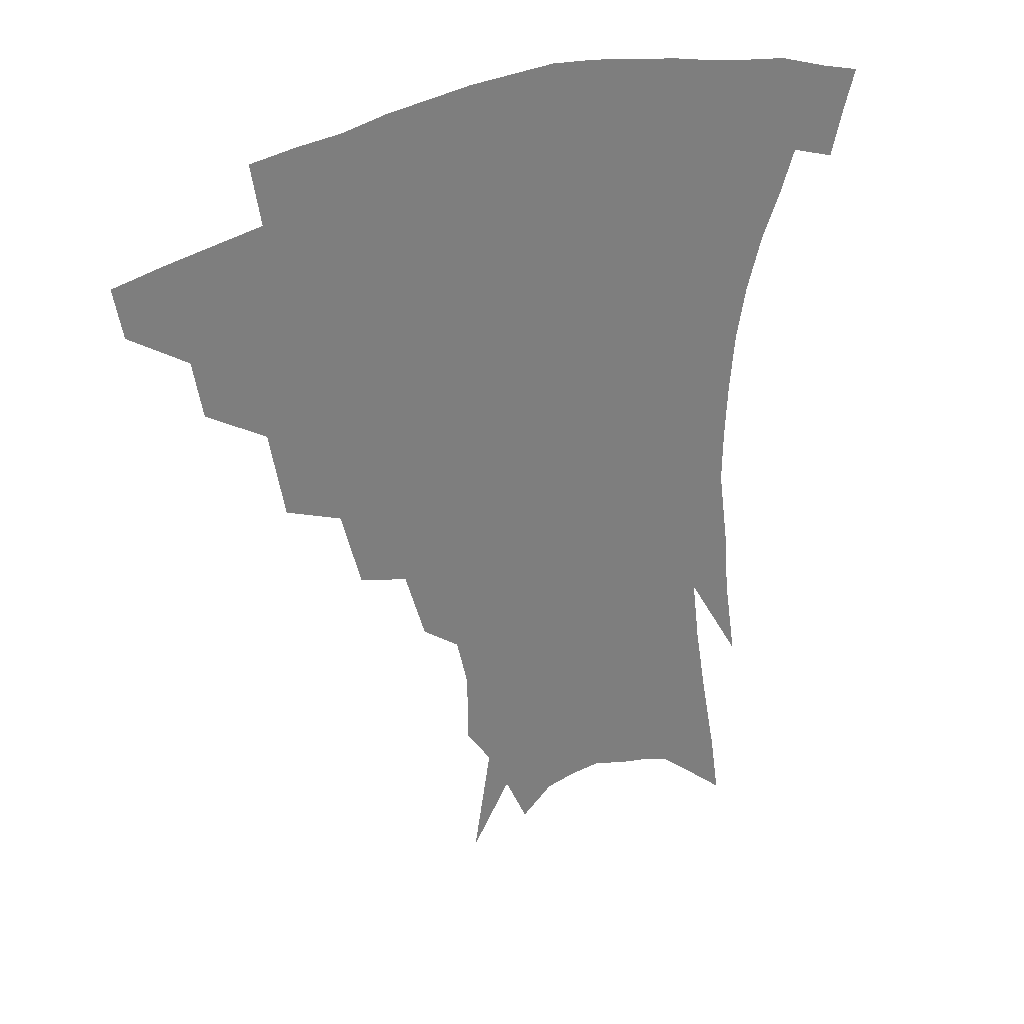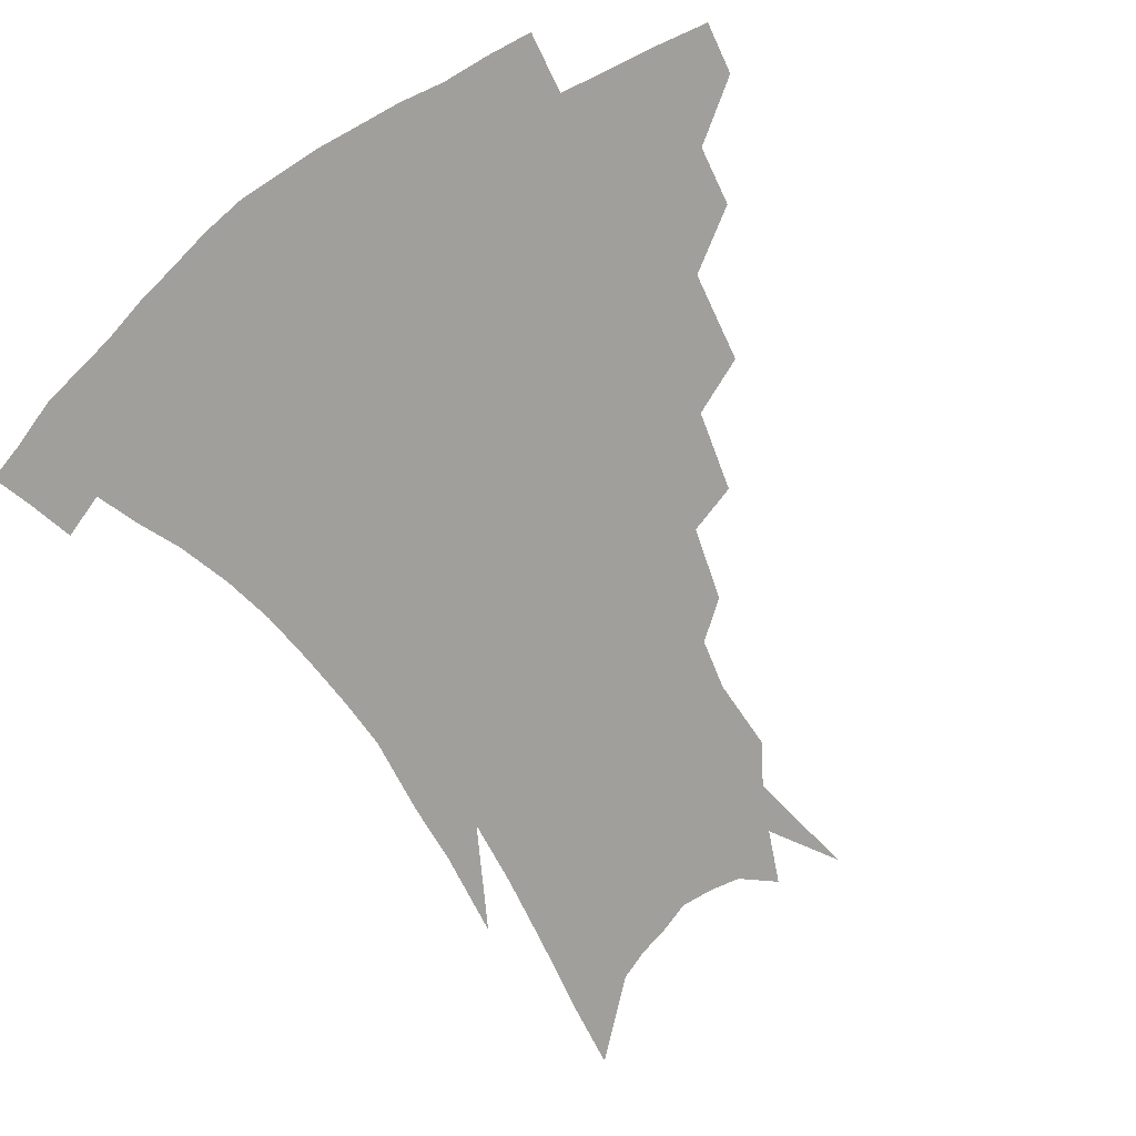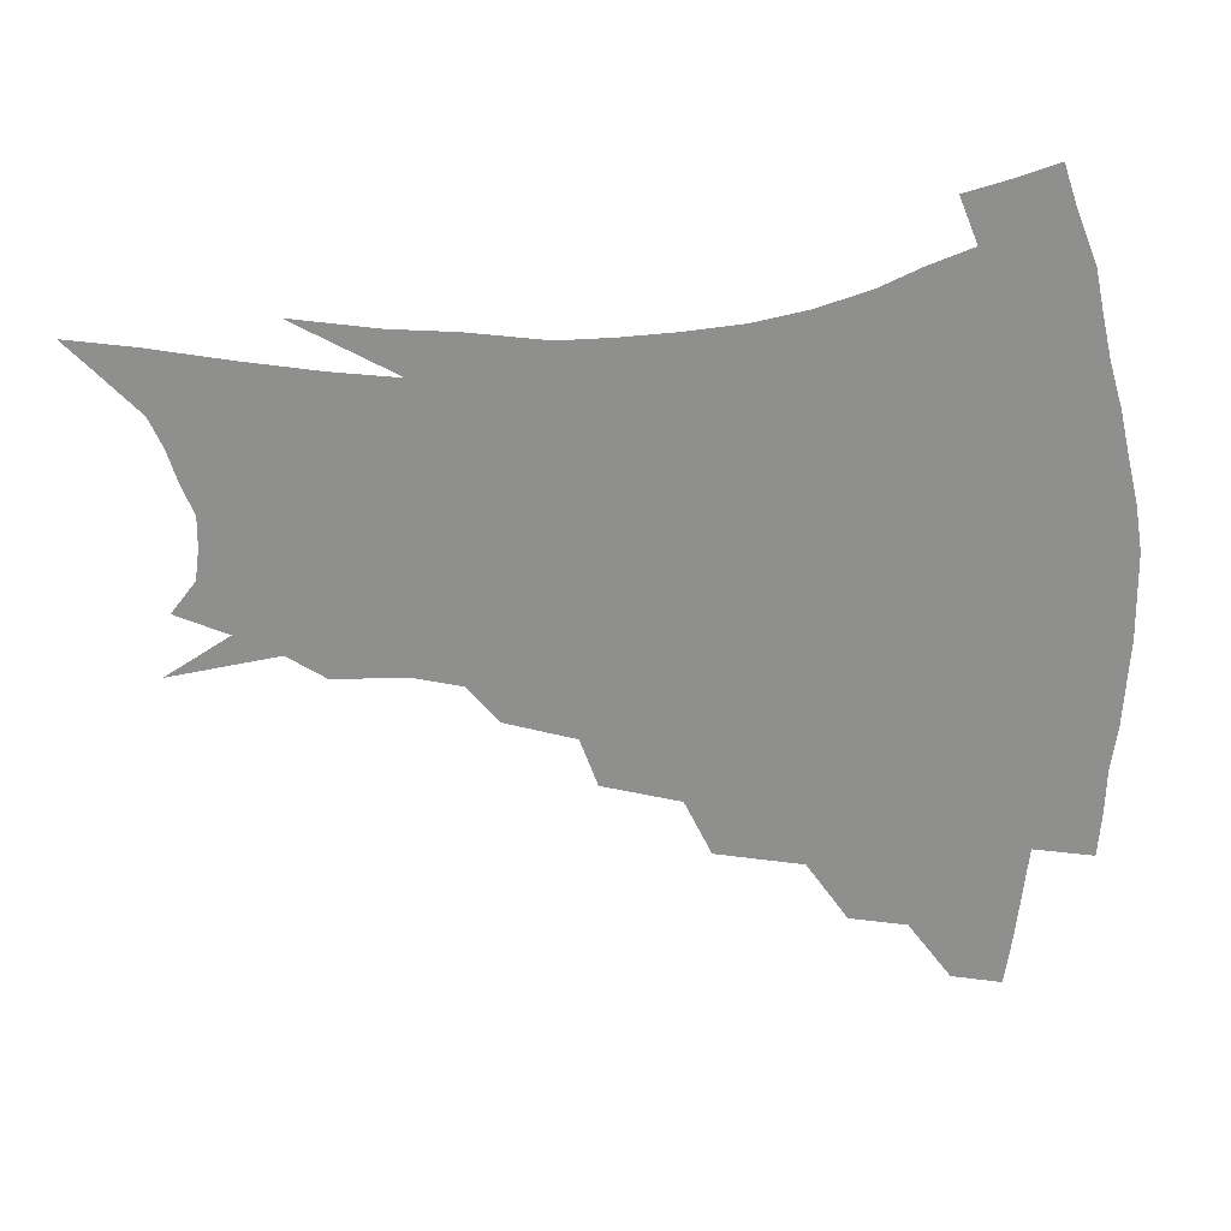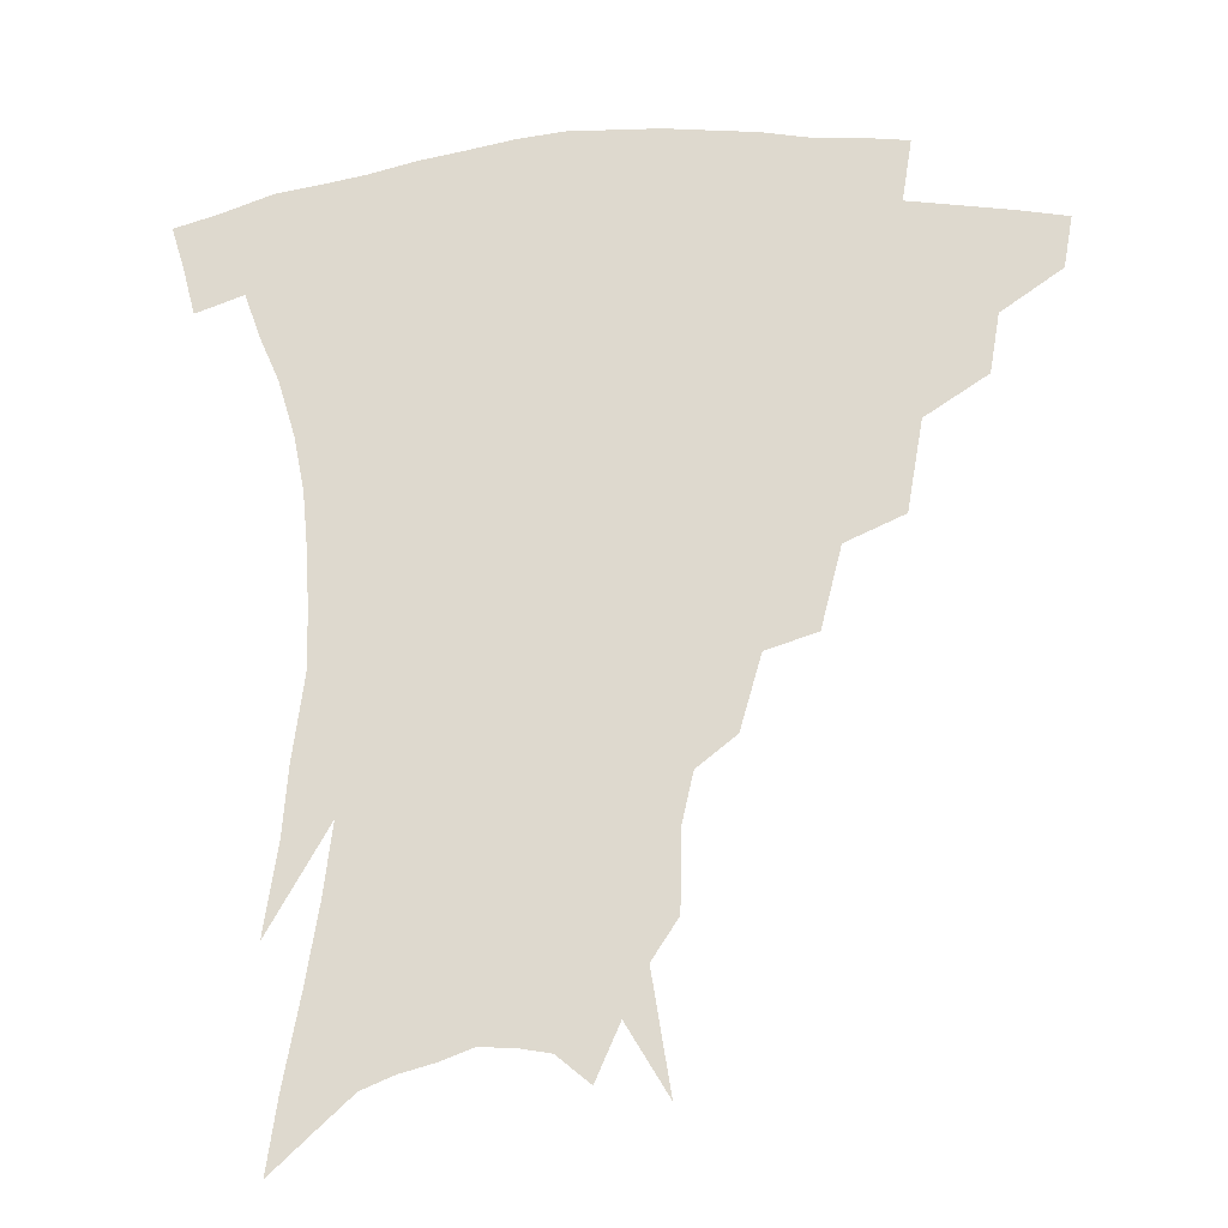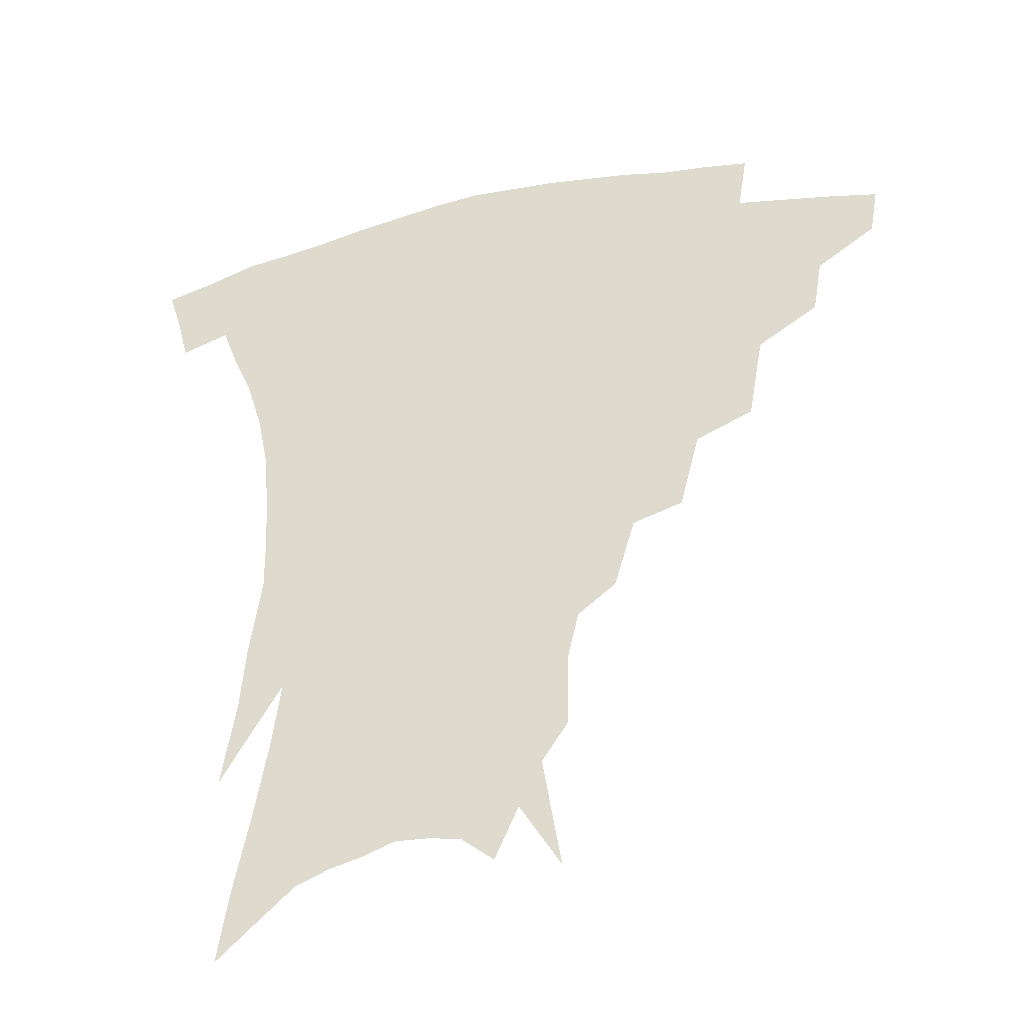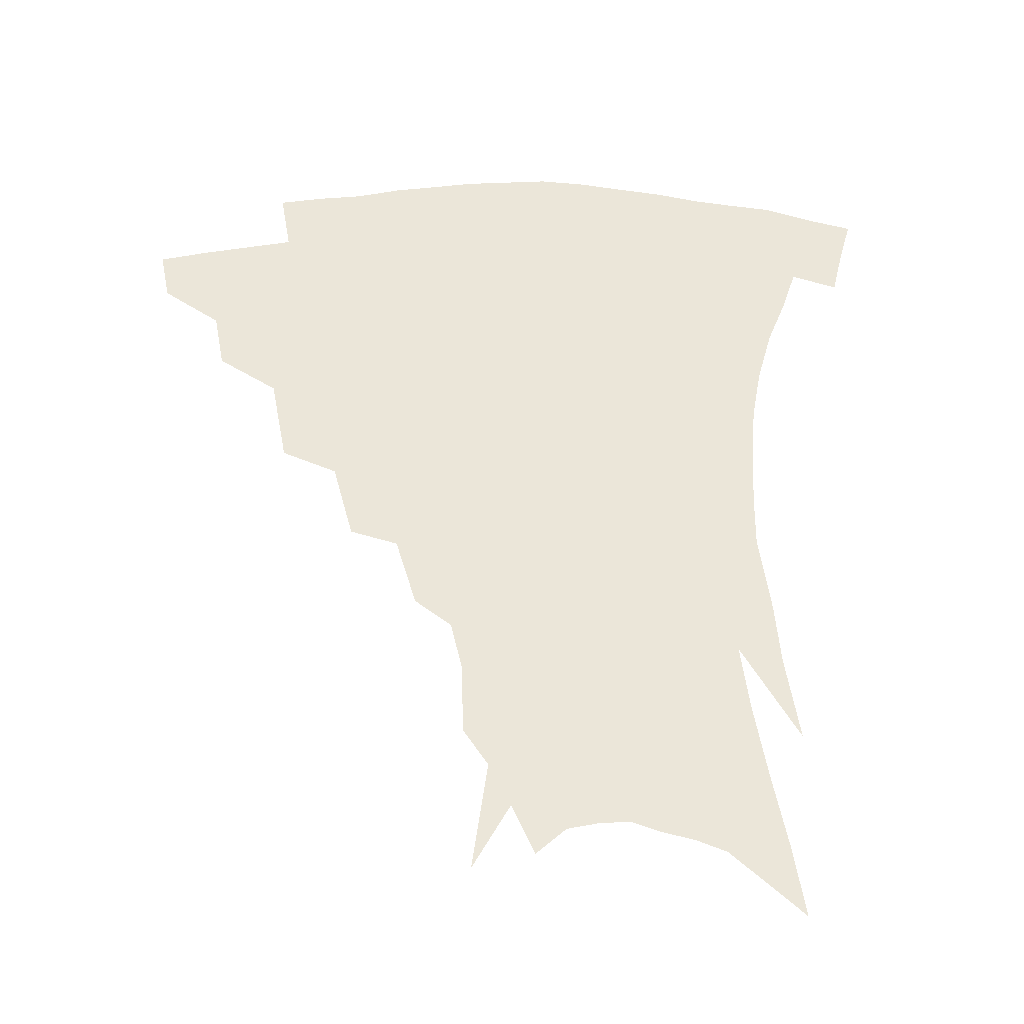
<metadata>
{"format":"obj","ext":"obj","renderer":"f3d","projection":"perspective","resolution":1024,"background":"white","views":[{"elev":32.2,"azim":-31.4,"up":"+Y"},{"elev":-71.2,"azim":-145.2,"up":"+Z"},{"elev":-65.2,"azim":92.2,"up":"+Z"},{"elev":-21.1,"azim":-174.0,"up":"+Y"},{"elev":-38.6,"azim":-165.7,"up":"+Y"},{"elev":57.3,"azim":-0.9,"up":"+Z"}]}
</metadata>
<code>
v 458 334.8 0
v 455.1 350.9 0
v 480 303.2 0
v 476.9 321.6 0
v 474.2 337.9 0
v 470.9 353.8 0
v 504.3 262.2 0
v 499.4 290.5 0
v 495.7 309.4 0
v 492.6 325.6 0
v 489.5 340.8 0
v 487 356.3 0
v 528.9 228.9 0
v 522.5 254.1 0
v 516.8 274.1 0
v 513.3 298 0
v 510.2 314.2 0
v 507.3 328.8 0
v 504.8 343.5 0
v 502.2 358.6 0
v 499.1 378.1 0
v 551.2 200.7 0
v 544.7 223.7 0
v 538 240.8 0
v 533.8 268.1 0
v 529.8 284.9 0
v 526.7 301.5 0
v 524 317.3 0
v 521.5 331.7 0
v 519.3 345.8 0
v 516.7 360.6 0
v 513.7 379.8 0
v 567.3 151.4 0
v 567 174.9 0
v 563.4 191.1 0
v 558.1 214 0
v 552.8 235.8 0
v 548.7 257.8 0
v 545.5 276.6 0
v 542.9 292.1 0
v 540.1 305.7 0
v 537.7 319.7 0
v 535.5 333.5 0
v 533.6 348 0
v 531 363.8 0
v 528.5 380.9 0
v 569.6 102.7 0
v 575.5 138.9 0
v 575.8 163.4 0
v 574.2 184.9 0
v 570.2 205 0
v 566 221.7 0
v 562 244.8 0
v 559.3 264.5 0
v 556.9 281 0
v 555 295 0
v 553.6 309.7 0
v 551.7 322.6 0
v 549.6 335.9 0
v 548.2 349.7 0
v 545.6 365.3 0
v 542.7 383.5 0
v 582.6 124.3 0
v 584.3 147.5 0
v 584 175.7 0
v 581.4 193.6 0
v 578 212.3 0
v 574.6 231.8 0
v 571.6 250.4 0
v 570 271.2 0
v 568 282.9 0
v 567.1 298.3 0
v 566.2 312 0
v 565.2 324.8 0
v 565.2 337.8 0
v 562.1 351.6 0
v 560.2 365.8 0
v 556.9 385 0
v 590.1 107.2 0
v 592.8 135 0
v 593 157.9 0
v 591.6 179.9 0
v 589 201.2 0
v 586.2 218.9 0
v 583.6 240.1 0
v 581.8 256 0
v 580.4 273.8 0
v 579.4 286.4 0
v 579.2 301.5 0
v 578.3 313.4 0
v 577.5 325.2 0
v 577.4 338.8 0
v 575.5 352.6 0
v 574.1 366.1 0
v 570.8 386.4 0
v 600.3 115.7 0
v 601.6 139.3 0
v 601 162.8 0
v 599.5 183.1 0
v 597.1 202.6 0
v 594.8 221.6 0
v 592.9 240.1 0
v 591.5 259.8 0
v 590.8 274.6 0
v 590.5 288.2 0
v 590.6 302.9 0
v 590 314.1 0
v 590.1 326.6 0
v 590.3 339.5 0
v 588.7 353.5 0
v 587.4 367.9 0
v 584.9 386.8 0
v 610.2 117.4 0
v 610.3 142.3 0
v 609.2 163.5 0
v 607.3 186.2 0
v 605.2 206.6 0
v 603.4 224.5 0
v 602.1 244.9 0
v 601.3 259.9 0
v 601.1 273.8 0
v 601.3 289.7 0
v 601.7 303.1 0
v 602.3 315.4 0
v 602.3 327.3 0
v 602.5 339.7 0
v 601.9 353.7 0
v 601.2 368.3 0
v 598.8 387.2 0
v 620.5 117.9 0
v 618.9 144.1 0
v 617.4 164.7 0
v 615.3 188.2 0
v 613.6 206.9 0
v 612.1 226 0
v 611.2 244.9 0
v 611 259.6 0
v 611.3 275.8 0
v 611.8 290 0
v 612.7 302.1 0
v 613.9 315.8 0
v 614.9 327.8 0
v 615 340.2 0
v 615.1 353.4 0
v 615.8 366.9 0
v 613.3 385.5 0
v 630.8 114 0
v 627.8 142.2 0
v 625.6 165 0
v 623.3 189 0
v 622 207.7 0
v 620.9 225.5 0
v 620.2 243.4 0
v 620.6 257.8 0
v 621.2 273.7 0
v 622.1 287.7 0
v 623.6 301.1 0
v 625.1 314.2 0
v 627 327.2 0
v 628.6 339 0
v 629.5 351.4 0
v 630.8 363.7 0
v 628.2 382.6 0
v 641 111.2 0
v 637 138.9 0
v 634 163.7 0
v 631.7 186.5 0
v 630.5 205.5 0
v 629.8 222.4 0
v 629.6 238.8 0
v 629.9 255.3 0
v 630.6 272.6 0
v 632.1 285.5 0
v 634.1 301 0
v 636.4 313.4 0
v 638.7 325.7 0
v 640.8 337.5 0
v 643 349.6 0
v 643.8 362.5 0
v 642.6 380 0
v 651 107 0
v 647.1 132 0
v 643.1 158.7 0
v 640.7 181.2 0
v 639.4 200.4 0
v 638.9 217.7 0
v 638.8 234.2 0
v 639.1 250.8 0
v 639.8 269.5 0
v 641.6 284.3 0
v 644 297.3 0
v 647.1 311.8 0
v 649.9 323.6 0
v 652.9 335.7 0
v 655.7 347.6 0
v 656.8 360.8 0
v 657.1 376.4 0
v 662.7 96.21 0
v 658.6 121 0
v 653.7 149.1 0
v 651.1 170.8 0
v 649.2 191.7 0
v 648.4 210.2 0
v 647.9 228.5 0
v 648 246.3 0
v 648.9 263.7 0
v 650.8 279.9 0
v 653.6 296.7 0
v 657.1 308 0
v 660.9 321.1 0
v 664.3 332.9 0
v 668 345.3 0
v 669.5 359.8 0
v 671 373.8 0
v 674.7 84.87 0
v 671.5 107.1 0
v 666.5 134 0
v 662.4 158.5 0
v 659.7 180.4 0
v 658.5 200.8 0
v 657.4 220.2 0
v 657.8 236.5 0
v 658.3 255 0
v 659.7 273 0
v 662.2 290.3 0
v 666.4 302.4 0
v 671.2 317.6 0
v 675.7 330 0
v 679.5 342.7 0
v 682.5 356.7 0
v 684.4 371.6 0
v 678.4 147.4 0
v 674.2 175.6 0
v 672.5 196.4 0
v 669 222.3 0
v 669.2 239.4 0
v 670.2 257.4 0
v 671.9 276.3 0
v 675.2 293.3 0
v 680.5 310.8 0
v 686.5 324.7 0
v 691.6 338.9 0
v 696.5 352.4 0
v 700.9 365.7 0
v 706.4 333.6 0
v 710.2 348.3 0
v 714.2 361.8 0
f 4 5 1
f 1 5 2
f 5 6 2
f 8 9 3
f 3 9 4
f 9 10 4
f 4 10 5
f 10 11 5
f 5 11 6
f 11 12 6
f 14 15 7
f 7 15 8
f 15 16 8
f 8 16 9
f 16 17 9
f 9 17 10
f 17 18 10
f 10 18 11
f 18 19 11
f 11 19 12
f 19 20 12
f 23 24 13
f 13 24 14
f 24 25 14
f 14 25 15
f 25 26 15
f 15 26 16
f 26 27 16
f 16 27 17
f 27 28 17
f 17 28 18
f 28 29 18
f 18 29 19
f 29 30 19
f 19 30 20
f 30 31 20
f 20 31 21
f 31 32 21
f 35 36 22
f 22 36 23
f 36 37 23
f 23 37 24
f 37 38 24
f 24 38 25
f 38 39 25
f 25 39 26
f 39 40 26
f 26 40 27
f 40 41 27
f 27 41 28
f 41 42 28
f 28 42 29
f 42 43 29
f 29 43 30
f 43 44 30
f 30 44 31
f 44 45 31
f 31 45 32
f 45 46 32
f 48 49 33
f 33 49 34
f 49 50 34
f 34 50 35
f 50 51 35
f 35 51 36
f 51 52 36
f 36 52 37
f 52 53 37
f 37 53 38
f 53 54 38
f 38 54 39
f 54 55 39
f 39 55 40
f 55 56 40
f 40 56 41
f 56 57 41
f 41 57 42
f 57 58 42
f 42 58 43
f 58 59 43
f 43 59 44
f 59 60 44
f 44 60 45
f 60 61 45
f 45 61 46
f 61 62 46
f 47 63 48
f 63 64 48
f 48 64 49
f 64 65 49
f 49 65 50
f 65 66 50
f 50 66 51
f 66 67 51
f 51 67 52
f 67 68 52
f 52 68 53
f 68 69 53
f 53 69 54
f 69 70 54
f 54 70 55
f 70 71 55
f 55 71 56
f 71 72 56
f 56 72 57
f 72 73 57
f 57 73 58
f 73 74 58
f 58 74 59
f 74 75 59
f 59 75 60
f 75 76 60
f 60 76 61
f 76 77 61
f 61 77 62
f 77 78 62
f 79 80 63
f 63 80 64
f 80 81 64
f 64 81 65
f 81 82 65
f 65 82 66
f 82 83 66
f 66 83 67
f 83 84 67
f 67 84 68
f 84 85 68
f 68 85 69
f 85 86 69
f 69 86 70
f 86 87 70
f 70 87 71
f 87 88 71
f 71 88 72
f 88 89 72
f 72 89 73
f 89 90 73
f 73 90 74
f 90 91 74
f 74 91 75
f 91 92 75
f 75 92 76
f 92 93 76
f 76 93 77
f 93 94 77
f 77 94 78
f 94 95 78
f 79 96 80
f 96 97 80
f 80 97 81
f 97 98 81
f 81 98 82
f 98 99 82
f 82 99 83
f 99 100 83
f 83 100 84
f 100 101 84
f 84 101 85
f 101 102 85
f 85 102 86
f 102 103 86
f 86 103 87
f 103 104 87
f 87 104 88
f 104 105 88
f 88 105 89
f 105 106 89
f 89 106 90
f 106 107 90
f 90 107 91
f 107 108 91
f 91 108 92
f 108 109 92
f 92 109 93
f 109 110 93
f 93 110 94
f 110 111 94
f 94 111 95
f 111 112 95
f 96 113 97
f 113 114 97
f 97 114 98
f 114 115 98
f 98 115 99
f 115 116 99
f 99 116 100
f 116 117 100
f 100 117 101
f 117 118 101
f 101 118 102
f 118 119 102
f 102 119 103
f 119 120 103
f 103 120 104
f 120 121 104
f 104 121 105
f 121 122 105
f 105 122 106
f 122 123 106
f 106 123 107
f 123 124 107
f 107 124 108
f 124 125 108
f 108 125 109
f 125 126 109
f 109 126 110
f 126 127 110
f 110 127 111
f 127 128 111
f 111 128 112
f 128 129 112
f 113 130 114
f 130 131 114
f 114 131 115
f 131 132 115
f 115 132 116
f 132 133 116
f 116 133 117
f 133 134 117
f 117 134 118
f 134 135 118
f 118 135 119
f 135 136 119
f 119 136 120
f 136 137 120
f 120 137 121
f 137 138 121
f 121 138 122
f 138 139 122
f 122 139 123
f 139 140 123
f 123 140 124
f 140 141 124
f 124 141 125
f 141 142 125
f 125 142 126
f 142 143 126
f 126 143 127
f 143 144 127
f 127 144 128
f 144 145 128
f 128 145 129
f 145 146 129
f 130 147 131
f 147 148 131
f 131 148 132
f 148 149 132
f 132 149 133
f 149 150 133
f 133 150 134
f 150 151 134
f 134 151 135
f 151 152 135
f 135 152 136
f 152 153 136
f 136 153 137
f 153 154 137
f 137 154 138
f 154 155 138
f 138 155 139
f 155 156 139
f 139 156 140
f 156 157 140
f 140 157 141
f 157 158 141
f 141 158 142
f 158 159 142
f 142 159 143
f 159 160 143
f 143 160 144
f 160 161 144
f 144 161 145
f 161 162 145
f 145 162 146
f 162 163 146
f 147 164 148
f 164 165 148
f 148 165 149
f 165 166 149
f 149 166 150
f 166 167 150
f 150 167 151
f 167 168 151
f 151 168 152
f 168 169 152
f 152 169 153
f 169 170 153
f 153 170 154
f 170 171 154
f 154 171 155
f 171 172 155
f 155 172 156
f 172 173 156
f 156 173 157
f 173 174 157
f 157 174 158
f 174 175 158
f 158 175 159
f 175 176 159
f 159 176 160
f 176 177 160
f 160 177 161
f 177 178 161
f 161 178 162
f 178 179 162
f 162 179 163
f 179 180 163
f 164 181 165
f 181 182 165
f 165 182 166
f 182 183 166
f 166 183 167
f 183 184 167
f 167 184 168
f 184 185 168
f 168 185 169
f 185 186 169
f 169 186 170
f 186 187 170
f 170 187 171
f 187 188 171
f 171 188 172
f 188 189 172
f 172 189 173
f 189 190 173
f 173 190 174
f 190 191 174
f 174 191 175
f 191 192 175
f 175 192 176
f 192 193 176
f 176 193 177
f 193 194 177
f 177 194 178
f 194 195 178
f 178 195 179
f 195 196 179
f 179 196 180
f 196 197 180
f 181 198 182
f 198 199 182
f 182 199 183
f 199 200 183
f 183 200 184
f 200 201 184
f 184 201 185
f 201 202 185
f 185 202 186
f 202 203 186
f 186 203 187
f 203 204 187
f 187 204 188
f 204 205 188
f 188 205 189
f 205 206 189
f 189 206 190
f 206 207 190
f 190 207 191
f 207 208 191
f 191 208 192
f 208 209 192
f 192 209 193
f 209 210 193
f 193 210 194
f 210 211 194
f 194 211 195
f 211 212 195
f 195 212 196
f 212 213 196
f 196 213 197
f 213 214 197
f 198 215 199
f 215 216 199
f 199 216 200
f 216 217 200
f 200 217 201
f 217 218 201
f 201 218 202
f 218 219 202
f 202 219 203
f 219 220 203
f 203 220 204
f 220 221 204
f 204 221 205
f 221 222 205
f 205 222 206
f 222 223 206
f 206 223 207
f 223 224 207
f 207 224 208
f 224 225 208
f 208 225 209
f 225 226 209
f 209 226 210
f 226 227 210
f 210 227 211
f 227 228 211
f 211 228 212
f 228 229 212
f 212 229 213
f 229 230 213
f 213 230 214
f 230 231 214
f 219 232 220
f 232 233 220
f 220 233 221
f 233 234 221
f 221 234 222
f 234 235 222
f 222 235 223
f 235 236 223
f 223 236 224
f 236 237 224
f 224 237 225
f 237 238 225
f 225 238 226
f 238 239 226
f 226 239 227
f 239 240 227
f 227 240 228
f 240 241 228
f 228 241 229
f 241 242 229
f 229 242 230
f 242 243 230
f 230 243 231
f 243 244 231
f 242 245 243
f 245 246 243
f 243 246 244
f 246 247 244

</code>
